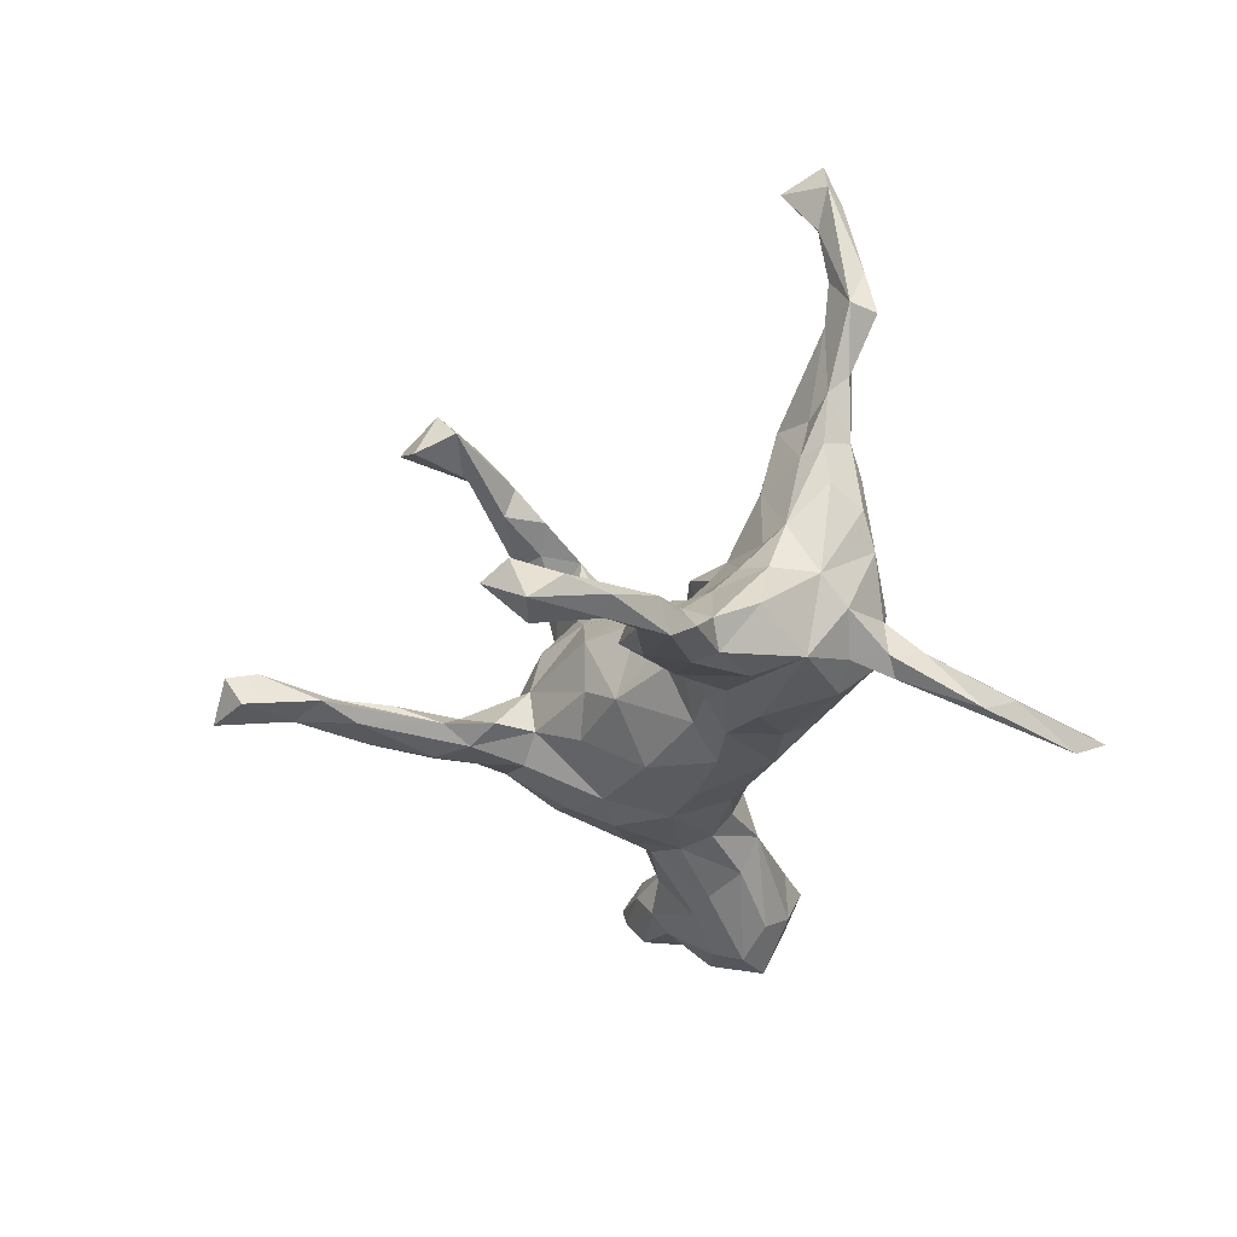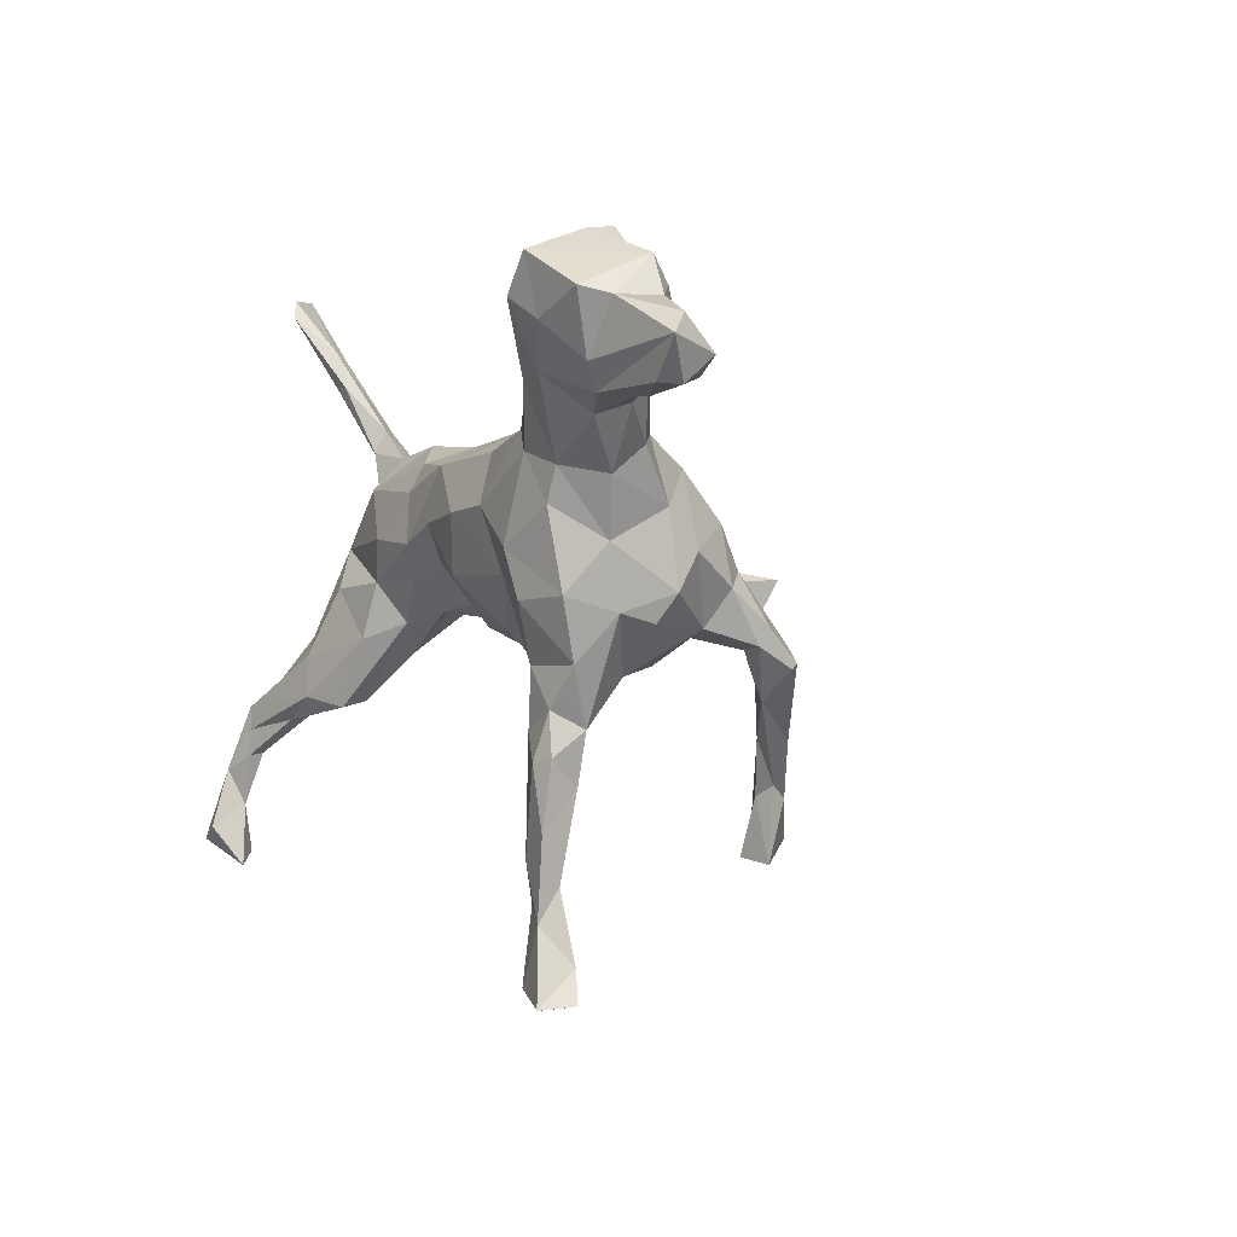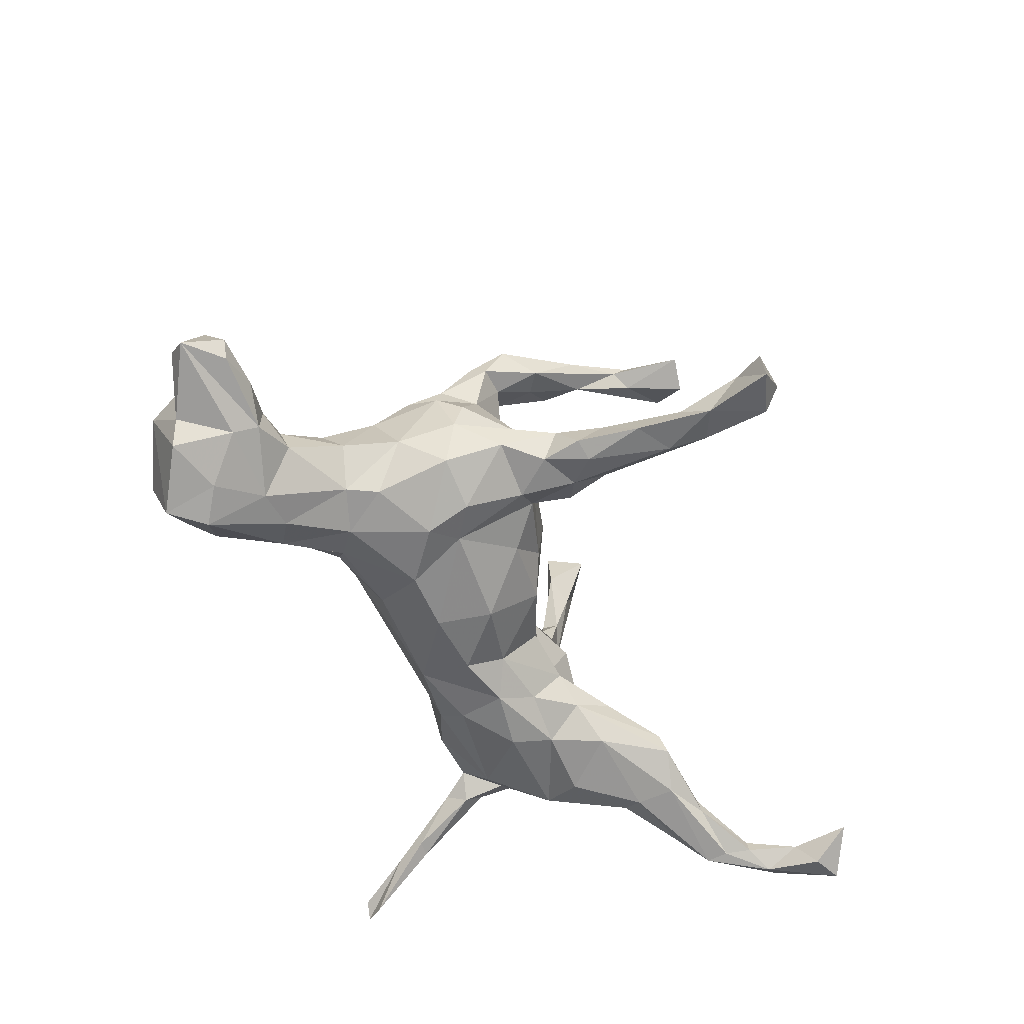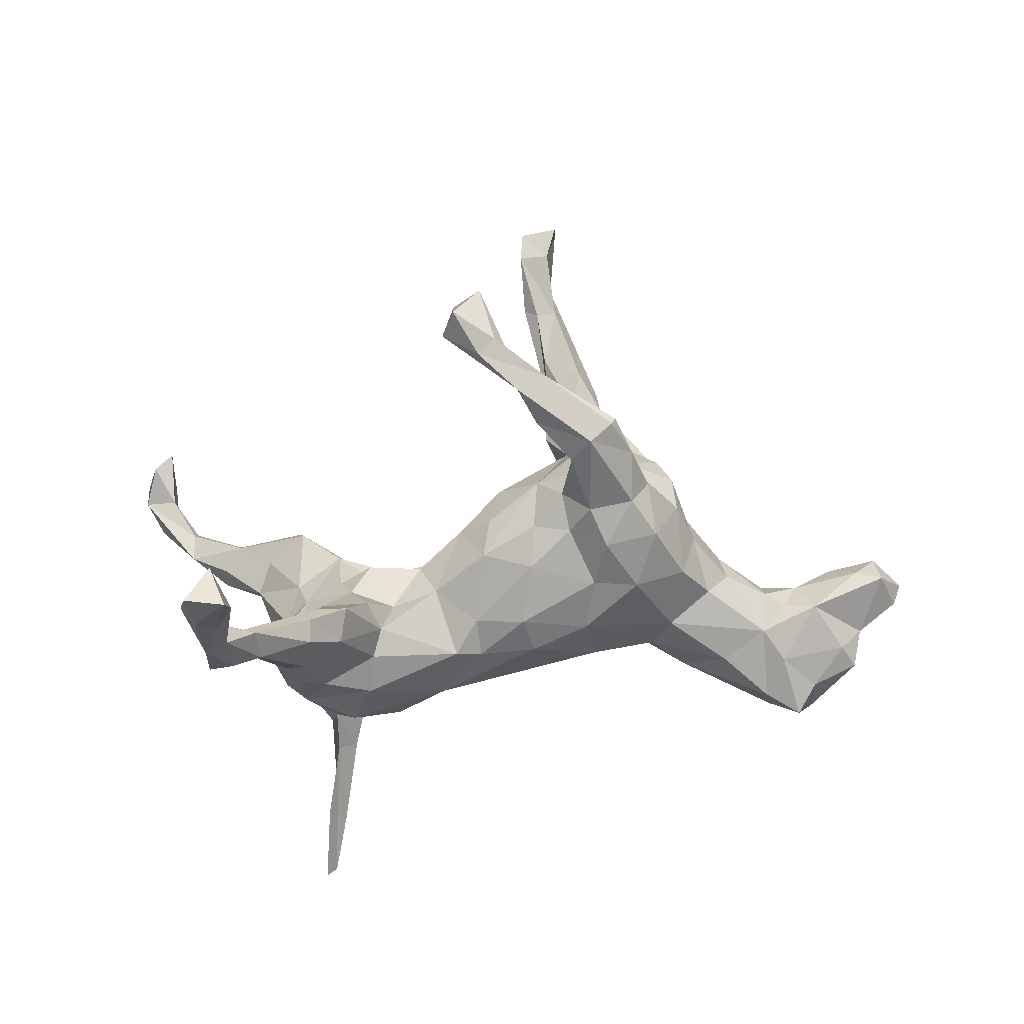
<metadata>
{"format":"obj","ext":"obj","renderer":"f3d","projection":"perspective","resolution":1024,"background":"white","views":[{"elev":-32.8,"azim":80.5,"up":"+Z"},{"elev":-14.4,"azim":-109.4,"up":"+Y"},{"elev":-49.5,"azim":-56.9,"up":"+Z"},{"elev":76.0,"azim":174.7,"up":"+Z"}]}
</metadata>
<code>
v 0.4209 0.5426 -0.3008
v 0.4006 0.5046 -0.3072
v 0.3984 0.5332 -0.2772
v 0.3827 0.3803 -0.2333
v 0.3854 0.4323 -0.2184
v 0.3569 0.3741 -0.225
v 0.4012 0.4219 -0.2271
v 0.3685 0.4345 -0.2364
v 0.3461 0.2591 -0.1736
v 0.3311 0.2956 -0.1592
v 0.7227 -0.2261 -0.3202
v 0.656 -0.1514 -0.2714
v 0.3656 0.3015 -0.1365
v 0.6286 -0.1687 -0.3108
v 0.376 0.243 -0.1511
v 0.5832 -0.1099 -0.2391
v 0.6259 -0.1299 -0.3134
v 0.5869 -0.08653 -0.2693
v 0.4272 0.171 -0.1103
v 0.6893 -0.2292 -0.3365
v 0.4136 0.2209 0.002395
v 0.6516 -0.2036 -0.2837
v 0.6471 -0.2109 -0.3084
v 0.7542 -0.2922 -0.3163
v 0.3252 0.2575 -0.04832
v 0.3633 0.1862 -0.158
v 0.6938 -0.2883 -0.303
v 0.3129 0.2444 -0.1324
v 0.362 0.2416 -0.08537
v 0.4576 0.1249 -0.07339
v 0.3087 0.1827 -0.1843
v 0.4658 -0.07057 -0.2518
v 0.4451 0.1976 0.05478
v 0.728 -0.3619 -0.2818
v 0.5487 -0.1551 -0.2272
v 0.5132 -0.04811 -0.2039
v 0.4876 0.02772 -0.155
v 0.7546 -0.3408 -0.3582
v 0.4126 0.2069 0.137
v 0.472 0.142 0.07848
v 0.4779 -0.033 -0.2385
v 0.4724 -0.1401 -0.2505
v 0.2349 0.2454 -0.1035
v 0.6936 -0.3953 -0.3032
v 0.695 -0.3302 -0.3592
v 0.5614 0.2053 0.3366
v 0.4485 0.04951 -0.06535
v 0.4182 0.1087 -0.1945
v 0.3901 0.03043 -0.218
v 0.4366 0.1867 0.1809
v 0.5141 0.207 0.3616
v 0.4477 0.07785 0.01297
v 0.4709 0.1461 0.2483
v 0.4657 0.1372 0.1554
v 0.2846 0.2209 0.0356
v 0.4856 0.1773 0.2707
v 0.5568 0.1901 0.4181
v 0.5539 0.1653 0.3597
v 0.4033 0.01526 -0.04297
v 0.2858 0.01781 -0.181
v 0.1415 0.2218 -0.03643
v 0.4685 0.1879 0.321
v 0.4358 0.1073 0.1462
v 0.5508 -0.1638 -0.2579
v 0.4072 0.05198 0.002051
v 0.5783 0.1344 0.5645
v 0.1442 0.1831 -0.1423
v 0.5204 0.1432 0.4227
v 0.4864 -0.1099 -0.196
v 0.3995 0.1907 0.2
v 0.4218 -0.02952 -0.09923
v 0.3702 0.2047 0.06974
v 0.5167 0.1764 0.4307
v 0.4184 -0.1661 -0.2008
v 0.4939 0.1399 0.3539
v 0.427 0.1256 0.223
v 0.5384 0.1259 0.5077
v 0.5191 0.1641 0.519
v 0.5575 0.1623 0.5429
v 0.4704 0.1498 0.3639
v 0.3332 -0.06811 -0.1905
v 0.1489 0.1341 -0.1652
v 0.3748 0.1199 0.2927
v 0.3611 0.06206 0.1276
v 0.3783 0.1612 0.2852
v 0.5653 0.1328 0.6151
v 0.3594 0.09164 0.2458
v 0.2401 0.07739 -0.1929
v 0.2746 -0.04923 -0.1313
v 0.3079 0.01822 0.03242
v 0.4098 -0.1538 -0.1621
v 0.1094 0.1667 0.05699
v 0.4954 0.1479 0.6209
v 0.2718 0.1615 0.08077
v 0.2004 0.003389 -0.1425
v 0.325 0.1527 0.2215
v 0.331 -0.01232 -0.01931
v 0.3343 -0.08435 -0.1024
v 0.2524 0.1106 0.09325
v 0.03029 0.1472 -0.1461
v 0.2738 0.06176 0.1192
v 0.2405 -0.003136 -0.04888
v 0.3097 0.09147 0.2293
v 0.5204 0.07293 0.5882
v 0.4919 0.1382 0.5482
v 0.1442 0.04574 -0.1689
v 0.2266 0.05801 0.04347
v 0.2279 -0.03987 -0.08375
v 0.03599 0.203 -0.0483
v 0.2678 -0.03164 0.01895
v 0.135 -0.04375 -0.0535
v -0.05014 0.1493 -0.1117
v 0.09418 0.005283 -0.1252
v 0.1393 0.04148 0.07541
v 0.0428 0.05238 -0.1627
v 0.06103 0.1698 0.04618
v -0.04328 0.1705 0.05329
v 0.06486 0.1101 0.08805
v 0.1672 -0.01886 0.02115
v -0.02529 0.1249 0.1064
v 0.0398 -0.008992 0.1345
v -0.1664 0.1738 -0.02598
v -0.1518 0.1159 -0.118
v -0.07693 0.03753 -0.1594
v 0.03952 -0.1069 -0.06203
v 0.08129 -0.07799 0.05653
v -0.05157 0.02822 0.16
v -0.08575 -0.1436 -0.06834
v -0.1777 0.02228 -0.1429
v -0.2603 0.1398 -0.08336
v -0.02858 -0.0477 -0.1411
v -0.1958 -0.08783 -0.1114
v -0.2856 0.1111 -0.1132
v -0.3205 0.1392 0.03045
v 0.02181 -0.08153 0.1123
v -0.1708 0.06591 0.1382
v -0.3449 0.2023 -0.07587
v -0.06274 -0.04918 0.1728
v -0.2833 0.1642 -0.02372
v -0.1495 0.1385 0.07136
v -0.4852 0.2431 -0.1743
v -0.3767 0.1788 -0.1315
v -0.5188 0.2921 -0.1395
v -0.3259 0.06442 -0.121
v -0.01661 -0.1478 -0.01851
v -0.5663 0.3279 -0.0655
v -0.07831 -0.1407 0.148
v -0.003779 -0.1504 0.06744
v -0.2527 0.0786 0.1392
v -0.603 0.276 -0.05012
v -0.4249 0.2125 -0.01973
v -0.5393 0.2134 -0.2144
v -0.5984 0.2624 -0.2092
v -0.1364 -0.2104 -0.03006
v -0.1976 0.009298 0.2051
v -0.2518 -0.06059 -0.1281
v -0.1306 -0.03074 0.188
v -0.5046 0.2854 -0.0591
v -0.5011 0.1226 -0.1562
v -0.4 0.08504 0.04666
v -0.428 0.1317 -0.1543
v -0.2956 -0.006317 0.198
v -0.5998 0.3065 -0.1163
v -0.161 -0.1995 0.1358
v -0.122 -0.1009 0.2052
v -0.112 -0.2791 -0.03389
v -0.3947 0.0263 -0.09404
v -0.1715 -0.05603 0.24
v -0.2479 -0.1391 -0.1042
v -0.1471 -0.219 0.05128
v -0.5865 0.1678 -0.1844
v -0.253 -0.06486 0.2414
v -0.5057 0.1675 0.006686
v -0.1883 -0.2207 -0.06454
v -0.3588 -0.02157 -0.09637
v -0.6313 0.09828 -0.1281
v -0.1414 -0.137 0.3123
v -0.437 0.007171 -0.02392
v -0.5218 0.06246 -0.08046
v -0.5414 0.225 -0.01373
v -0.3473 0.05635 0.117
v -0.1375 -0.1416 0.1936
v -0.4429 0.055 0.02527
v -0.3783 -0.0139 0.08398
v -0.1712 -0.3312 0.002687
v -0.1547 -0.3134 -0.05667
v -0.6877 0.2444 -0.05279
v -0.3307 -0.1489 -0.06212
v -0.5525 0.1185 0.001108
v -0.3789 -0.07466 -0.007401
v 0.08114 -0.3781 0.3936
v -0.08099 -0.2074 0.346
v -0.5205 0.0873 -0.02308
v -0.2846 -0.238 -0.02896
v -0.04956 -0.2633 0.3877
v -0.1245 -0.3615 -0.03525
v -0.684 0.1856 -0.1612
v -0.2249 -0.294 -0.04725
v -0.1345 -0.2064 0.3148
v -0.198 -0.172 0.2715
v 0.05741 -0.4081 0.4414
v -0.07087 -0.278 0.3431
v -0.2336 -0.2371 0.06454
v -0.2263 -0.3198 0.01006
v -0.3471 -0.06763 0.1415
v -0.002866 -0.3564 0.3671
v -0.6624 0.2106 -0.0216
v 0.01752 -0.3327 0.4076
v -0.3461 -0.1326 0.1111
v -0.2258 -0.3663 -0.04311
v -0.6118 0.1294 0.01818
v -0.1904 -0.3672 -0.06124
v -0.3377 -0.1694 0.02262
v -0.2506 -0.1582 0.1855
v -0.3237 -0.1772 0.0836
v -0.5836 0.07816 -0.03547
v -0.2892 -0.1021 0.2172
v -0.1788 -0.1585 0.3542
v -0.1917 -0.3996 0.008406
v -0.7058 0.1772 -0.04365
v -0.1246 -0.4422 -0.01076
v -0.6029 0.06495 -0.1053
v -0.1718 -0.2433 0.3102
v -0.2512 -0.1784 0.2754
v -0.01605 -0.3587 0.4109
v -0.2596 -0.149 0.2886
v -0.03705 -0.3439 0.3841
v -0.7011 0.1717 -0.1142
v 0.003796 -0.4634 0.3916
v -0.222 -0.1918 0.3486
v -0.1186 -0.5406 -0.0111
v -0.2302 -0.2041 0.3369
v -0.8027 0.0874 -0.06507
v -0.1048 -0.2869 0.3811
v 0.05485 -0.444 0.3631
v -0.1236 -0.4985 -0.04946
v -0.1554 -0.5422 -0.006747
v -0.193 -0.4739 -0.04655
v -0.7326 0.04197 -0.06599
v -0.09449 -0.5597 -0.02976
v -0.658 0.04764 -0.0498
v -0.7053 0.06649 0.007319
v -0.09942 -0.6853 -0.04543
v -0.7532 0.08324 0.01133
v -0.782 0.1271 -0.04382
v -0.1493 -0.6588 0.02069
v -0.7494 0.03723 -0.03306
v -0.09531 -0.6626 0.009435
v -0.1042 -0.7151 0.001848
v -0.1519 -0.6004 -0.03948
v -0.1715 -0.7173 0.01708
v -0.174 -0.7264 -0.04641
f 95 108 113
f 95 113 106
f 128 125 145
f 145 170 154
f 154 170 166
f 144 156 175
f 88 60 106
f 89 98 108
f 106 60 95
f 89 60 81
f 95 60 89
f 95 89 108
f 82 88 106
f 115 106 113
f 113 125 131
f 131 115 113
f 115 131 124
f 131 125 128
f 124 131 132
f 129 124 132
f 145 154 128
f 131 128 132
f 128 154 132
f 129 132 156
f 156 132 169
f 144 129 156
f 154 186 174
f 154 166 186
f 166 170 185
f 132 154 174
f 132 174 169
f 175 156 188
f 156 169 188
f 196 166 185
f 185 170 203
f 204 185 203
f 174 198 194
f 169 174 194
f 169 194 188
f 172 162 217
f 172 155 162
f 168 155 172
f 182 177 200
f 182 165 177
f 177 165 168
f 200 177 199
f 177 168 218
f 177 192 199
f 192 177 218
f 199 192 202
f 202 191 206
f 202 192 195
f 191 202 195
f 191 195 208
f 191 208 201
f 149 181 162
f 155 149 162
f 157 155 168
f 165 157 168
f 155 136 149
f 136 155 157
f 136 140 149
f 127 136 157
f 120 140 136
f 120 117 140
f 127 120 136
f 118 120 127
f 116 120 118
f 153 171 197
f 152 159 171
f 159 161 167
f 167 144 175
f 233 239 247
f 73 51 62
f 228 197 176
f 246 250 252
f 171 153 152
f 153 141 152
f 143 141 153
f 152 161 159
f 152 142 161
f 141 142 152
f 141 137 142
f 161 144 167
f 142 144 161
f 142 133 144
f 133 129 144
f 145 148 170
f 123 133 130
f 123 129 133
f 123 124 129
f 137 133 142
f 12 11 17
f 14 23 64
f 252 249 251
f 11 38 20
f 11 12 24
f 24 12 22
f 27 24 22
f 14 20 23
f 23 20 27
f 27 22 23
f 20 45 27
f 17 11 20
f 20 14 17
f 34 27 44
f 243 248 249
f 243 249 252
f 243 252 250
f 20 38 45
f 38 24 34
f 38 34 44
f 44 45 38
f 56 50 62
f 27 45 44
f 143 146 158
f 137 158 151
f 134 139 151
f 140 134 149
f 121 138 147
f 135 121 147
f 140 139 134
f 140 122 139
f 121 127 138
f 126 121 135
f 117 122 140
f 117 109 122
f 118 127 121
f 121 114 118
f 114 121 126
f 116 117 120
f 92 116 118
f 114 92 118
f 61 109 117
f 116 61 117
f 92 61 116
f 99 92 114
f 107 99 114
f 138 127 157
f 99 94 92
f 96 94 99
f 101 84 103
f 99 107 101
f 103 99 101
f 96 99 103
f 87 103 84
f 55 92 94
f 72 55 94
f 96 72 94
f 63 87 84
f 63 76 87
f 72 21 55
f 39 21 72
f 33 39 50
f 33 21 39
f 40 50 54
f 50 40 33
f 83 96 103
f 87 83 103
f 70 72 96
f 63 53 76
f 39 72 70
f 54 53 63
f 50 53 54
f 50 39 70
f 85 96 83
f 70 96 85
f 62 70 85
f 75 80 83
f 87 75 83
f 80 85 83
f 75 87 76
f 53 75 76
f 50 70 62
f 50 56 53
f 53 58 75
f 56 58 53
f 62 85 80
f 46 56 62
f 75 68 80
f 68 73 80
f 73 62 80
f 58 68 75
f 57 51 73
f 179 193 216
f 170 164 203
f 190 175 188
f 190 188 213
f 167 175 190
f 178 167 190
f 159 167 179
f 167 178 179
f 159 179 222
f 222 179 216
f 171 159 176
f 176 159 222
f 197 171 176
f 213 203 215
f 188 194 213
f 222 216 241
f 233 176 222
f 228 176 233
f 233 222 239
f 222 241 239
f 37 36 41
f 48 37 41
f 37 47 36
f 36 47 71
f 48 49 60
f 31 48 88
f 48 60 88
f 91 71 98
f 60 49 81
f 89 91 98
f 57 46 51
f 46 62 51
f 58 46 57
f 68 77 105
f 73 68 105
f 78 73 105
f 79 57 78
f 68 58 77
f 58 66 77
f 57 73 78
f 66 57 79
f 58 57 66
f 77 66 104
f 104 93 105
f 105 77 104
f 104 86 93
f 93 78 105
f 79 78 93
f 66 86 104
f 86 79 93
f 66 79 86
f 125 148 145
f 125 126 148
f 113 111 125
f 111 119 125
f 119 126 125
f 123 100 124
f 112 100 123
f 124 100 115
f 113 108 111
f 108 102 111
f 111 102 119
f 67 82 100
f 100 106 115
f 82 106 100
f 98 102 108
f 97 102 98
f 31 82 67
f 43 31 67
f 82 31 88
f 59 97 98
f 71 59 98
f 71 47 59
f 37 30 47
f 48 31 26
f 19 48 26
f 37 48 30
f 19 30 48
f 233 247 244
f 244 245 233
f 244 220 245
f 9 15 26
f 26 15 19
f 15 29 19
f 19 21 30
f 9 10 6
f 8 6 10
f 13 8 10
f 5 8 13
f 6 4 9
f 7 5 13
f 139 137 151
f 242 211 244
f 211 220 244
f 139 130 137
f 137 130 133
f 126 135 148
f 148 135 147
f 143 137 141
f 158 137 143
f 146 143 163
f 163 143 153
f 148 147 170
f 170 147 164
f 163 153 187
f 203 164 214
f 184 190 209
f 184 209 205
f 160 183 184
f 183 178 184
f 178 190 184
f 183 173 193
f 178 183 193
f 179 178 193
f 173 189 193
f 216 193 189
f 187 197 228
f 220 187 228
f 207 187 220
f 187 153 197
f 203 214 215
f 214 209 215
f 209 213 215
f 209 190 213
f 189 211 216
f 241 216 242
f 216 211 242
f 228 245 220
f 245 228 233
f 241 242 247
f 241 247 239
f 247 242 244
f 9 4 15
f 4 13 15
f 4 7 13
f 5 3 8
f 2 4 6
f 4 2 7
f 8 2 6
f 7 3 5
f 1 7 2
f 7 1 3
f 8 1 2
f 1 8 3
f 207 220 211
f 217 214 224
f 214 205 209
f 205 214 217
f 214 200 224
f 29 21 19
f 34 24 27
f 38 11 24
f 246 252 251
f 249 246 251
f 248 246 249
f 238 250 237
f 238 236 250
f 246 237 250
f 248 237 246
f 240 248 243
f 231 237 248
f 250 240 243
f 240 231 248
f 250 236 240
f 236 196 240
f 196 231 240
f 42 64 74
f 42 14 64
f 64 22 35
f 32 17 42
f 17 14 42
f 18 17 32
f 18 12 17
f 12 16 35
f 22 12 35
f 23 22 64
f 64 91 74
f 229 206 235
f 227 206 229
f 235 201 229
f 235 191 201
f 192 218 195
f 201 225 229
f 201 208 225
f 225 227 229
f 208 195 234
f 225 208 234
f 202 206 227
f 225 234 227
f 195 218 234
f 199 202 223
f 202 227 223
f 234 223 227
f 200 199 223
f 234 218 230
f 223 234 232
f 234 230 232
f 218 168 172
f 218 172 226
f 218 226 230
f 200 223 224
f 232 226 224
f 230 226 232
f 224 223 232
f 172 217 226
f 217 224 226
f 21 33 30
f 21 29 25
f 30 33 40
f 30 40 52
f 40 54 52
f 52 54 63
f 21 25 55
f 25 43 61
f 52 63 84
f 52 84 65
f 25 61 55
f 55 61 92
f 90 84 101
f 90 101 107
f 207 150 187
f 150 163 187
f 180 207 211
f 189 173 211
f 173 180 211
f 183 160 173
f 181 160 184
f 181 184 205
f 162 205 217
f 162 181 205
f 214 182 200
f 164 182 214
f 206 191 235
f 180 150 207
f 146 150 180
f 158 180 173
f 151 158 173
f 158 146 180
f 134 151 173
f 134 160 181
f 164 147 182
f 147 165 182
f 147 138 165
f 134 181 149
f 138 157 165
f 139 122 130
f 122 123 130
f 122 112 123
f 109 112 122
f 119 114 126
f 107 114 119
f 119 102 110
f 107 119 110
f 109 100 112
f 109 67 100
f 110 90 107
f 97 110 102
f 110 97 90
f 61 67 109
f 43 67 61
f 65 84 90
f 59 90 97
f 59 65 90
f 59 52 65
f 28 31 43
f 25 28 43
f 47 52 59
f 47 30 52
f 29 28 25
f 26 31 28
f 9 26 28
f 10 9 28
f 10 28 29
f 13 10 29
f 15 13 29
f 219 238 237
f 210 238 219
f 48 41 49
f 194 198 204
f 198 210 204
f 204 210 219
f 185 204 219
f 213 194 204
f 203 213 204
f 36 16 18
f 36 18 41
f 41 18 32
f 16 36 69
f 16 69 35
f 41 32 49
f 36 71 69
f 35 69 91
f 64 35 91
f 69 71 91
f 32 42 81
f 42 74 81
f 89 81 74
f 81 49 32
f 89 74 91
f 166 196 186
f 186 196 236
f 221 196 185
f 186 236 212
f 198 174 186
f 198 186 212
f 198 212 210
f 196 221 231
f 231 221 237
f 212 236 238
f 210 212 238
f 221 185 219
f 12 18 16
f 134 173 160
f 221 219 237
f 56 46 58
f 146 163 150

</code>
